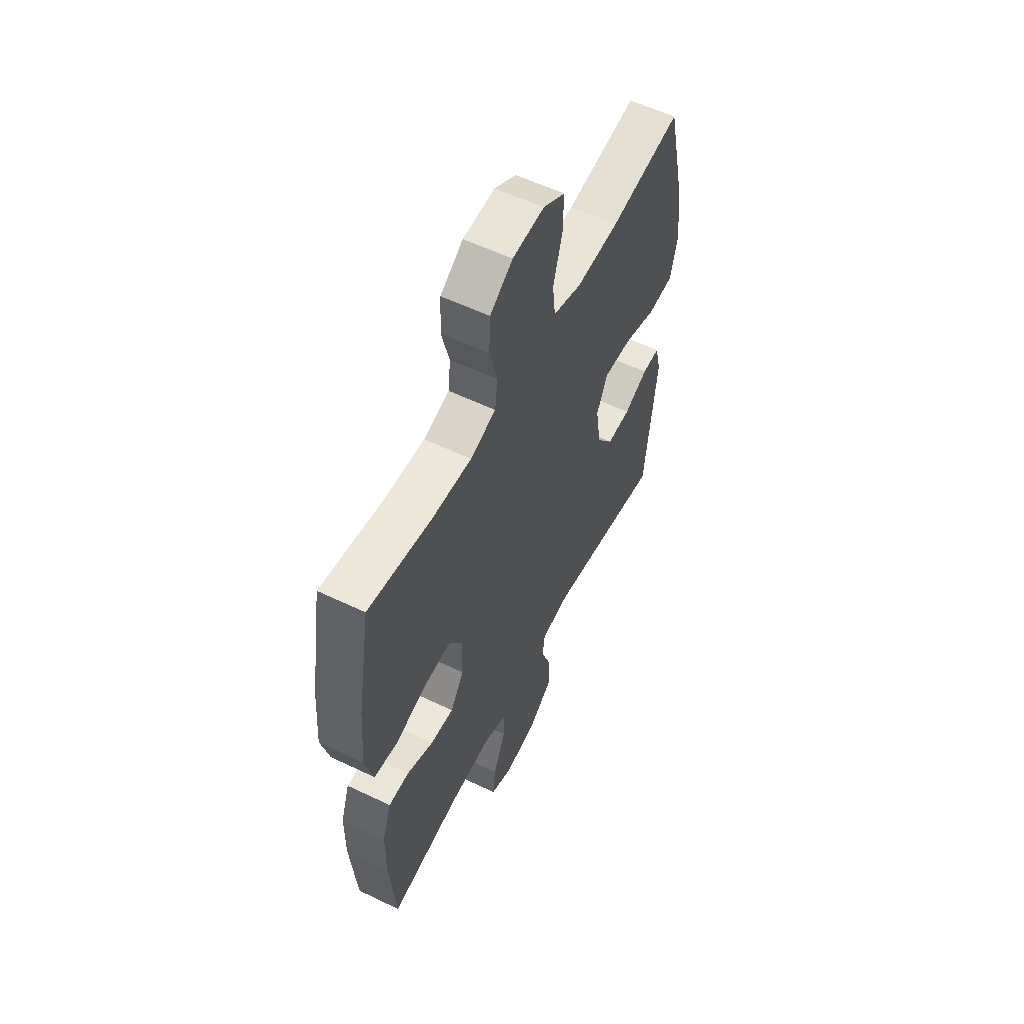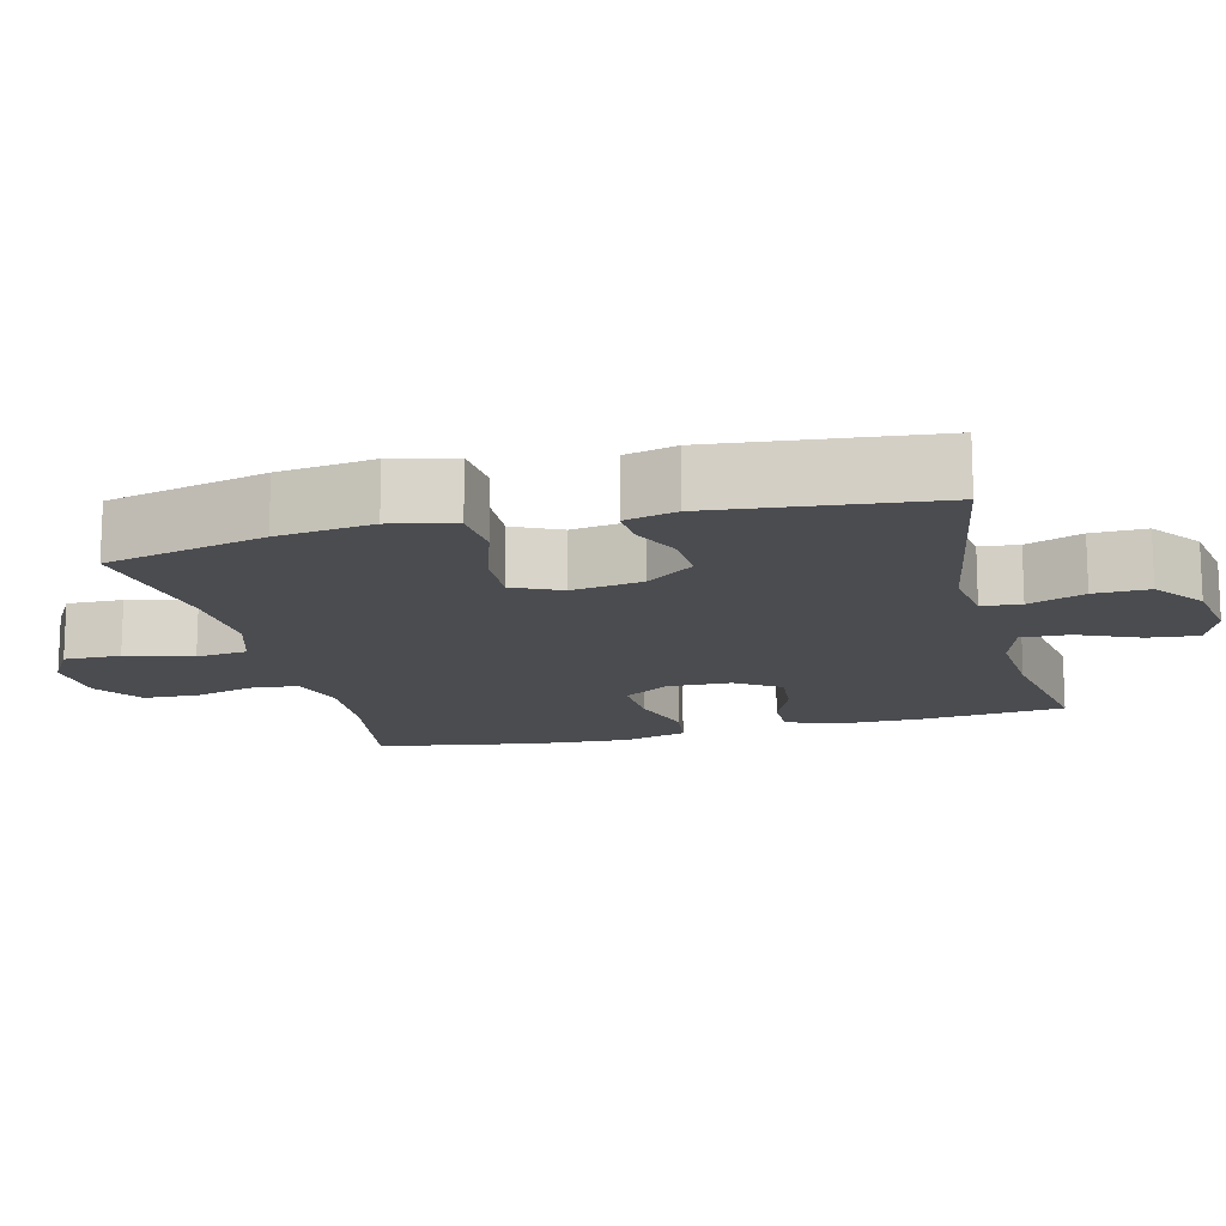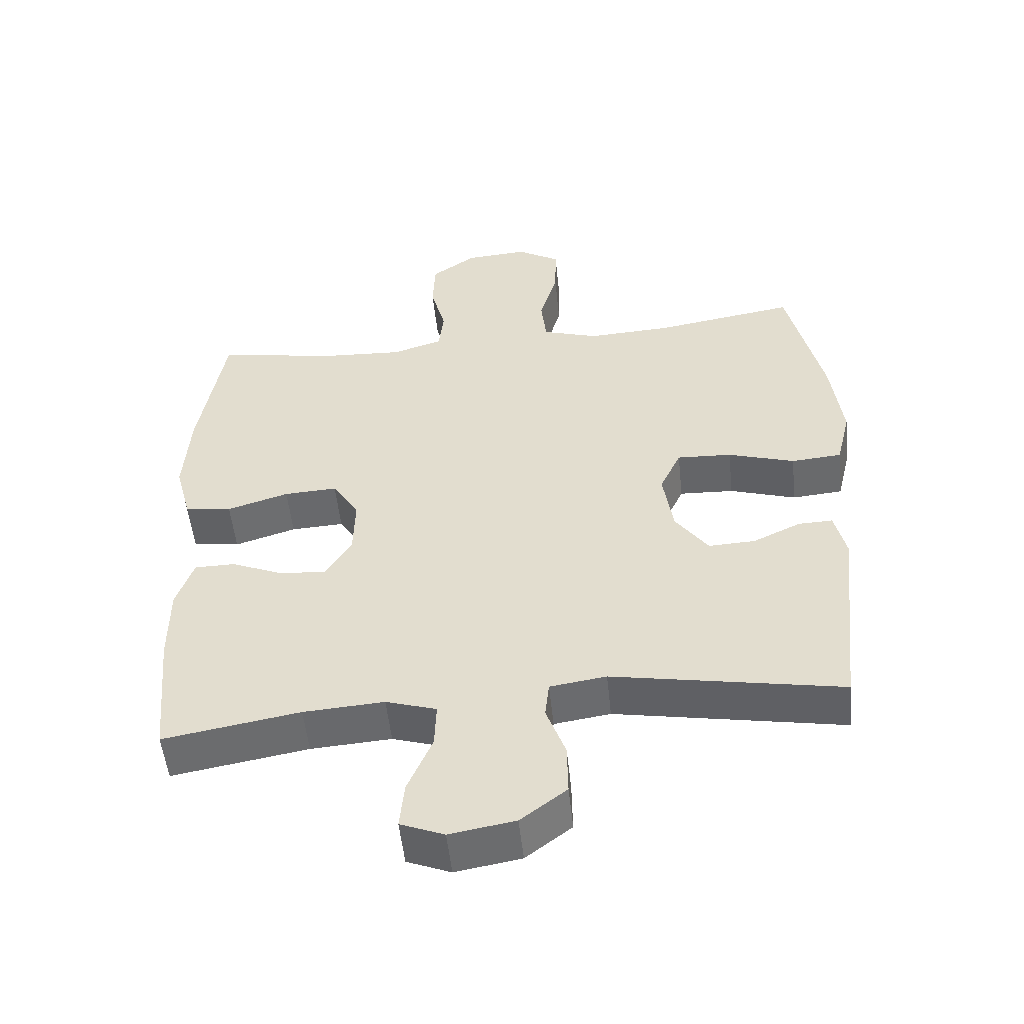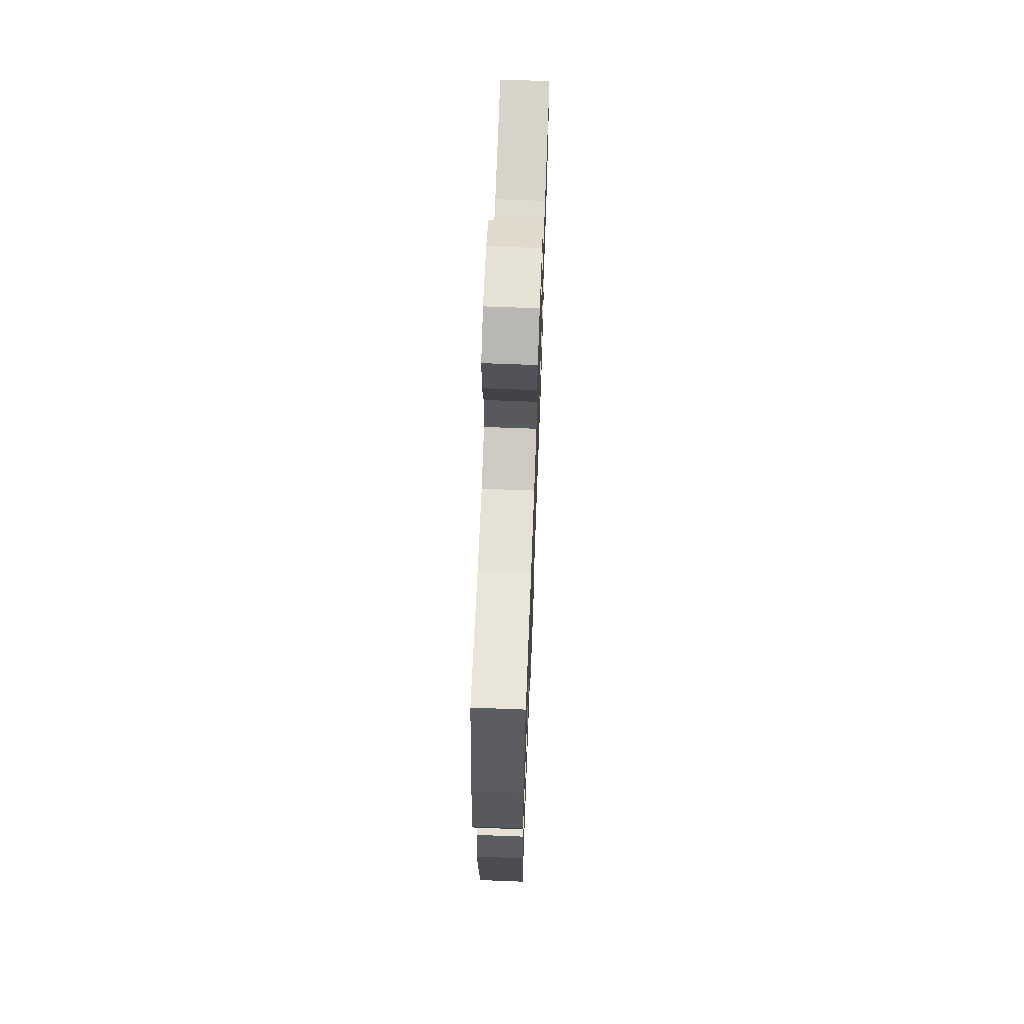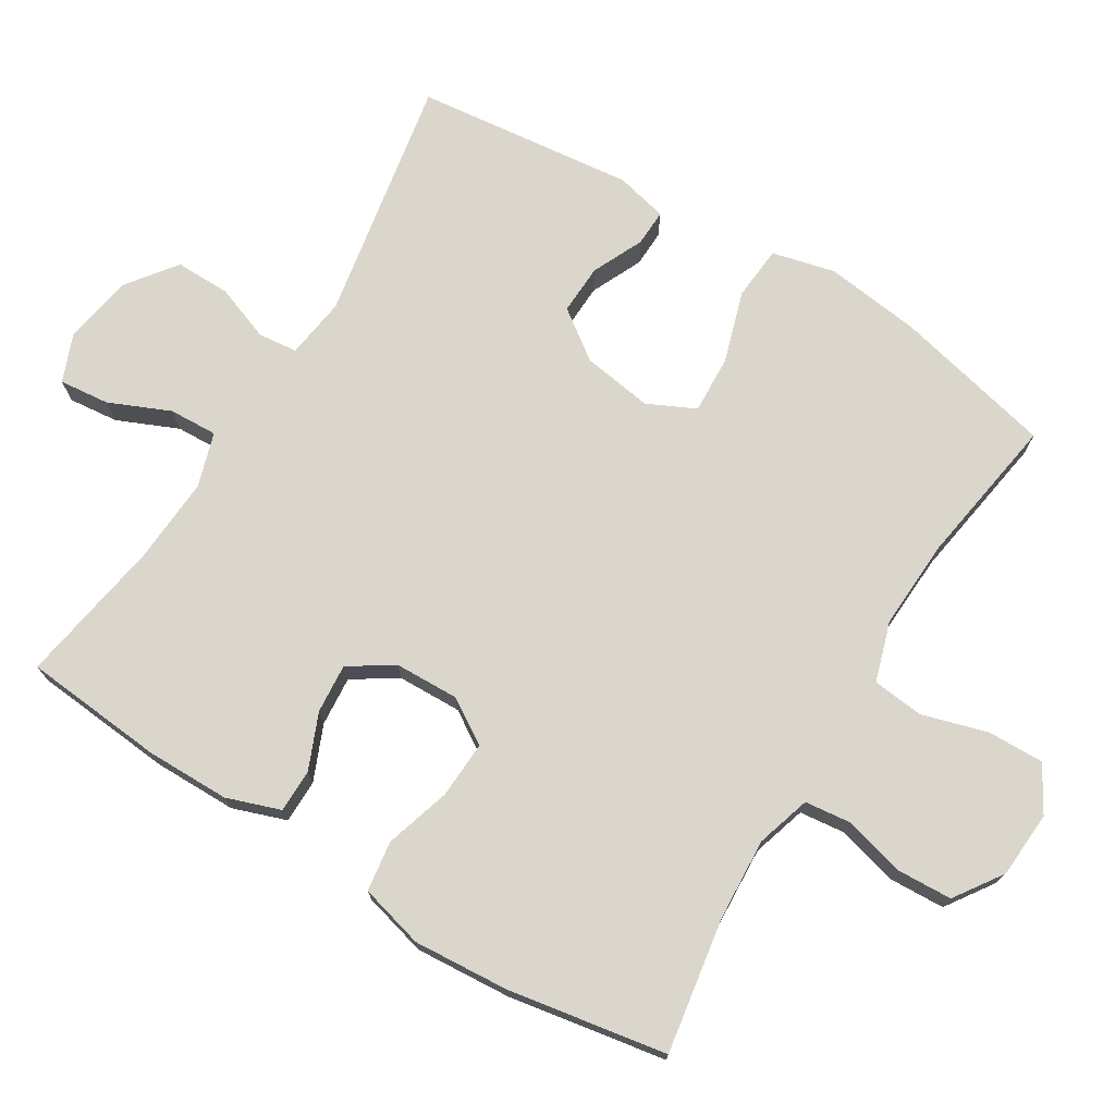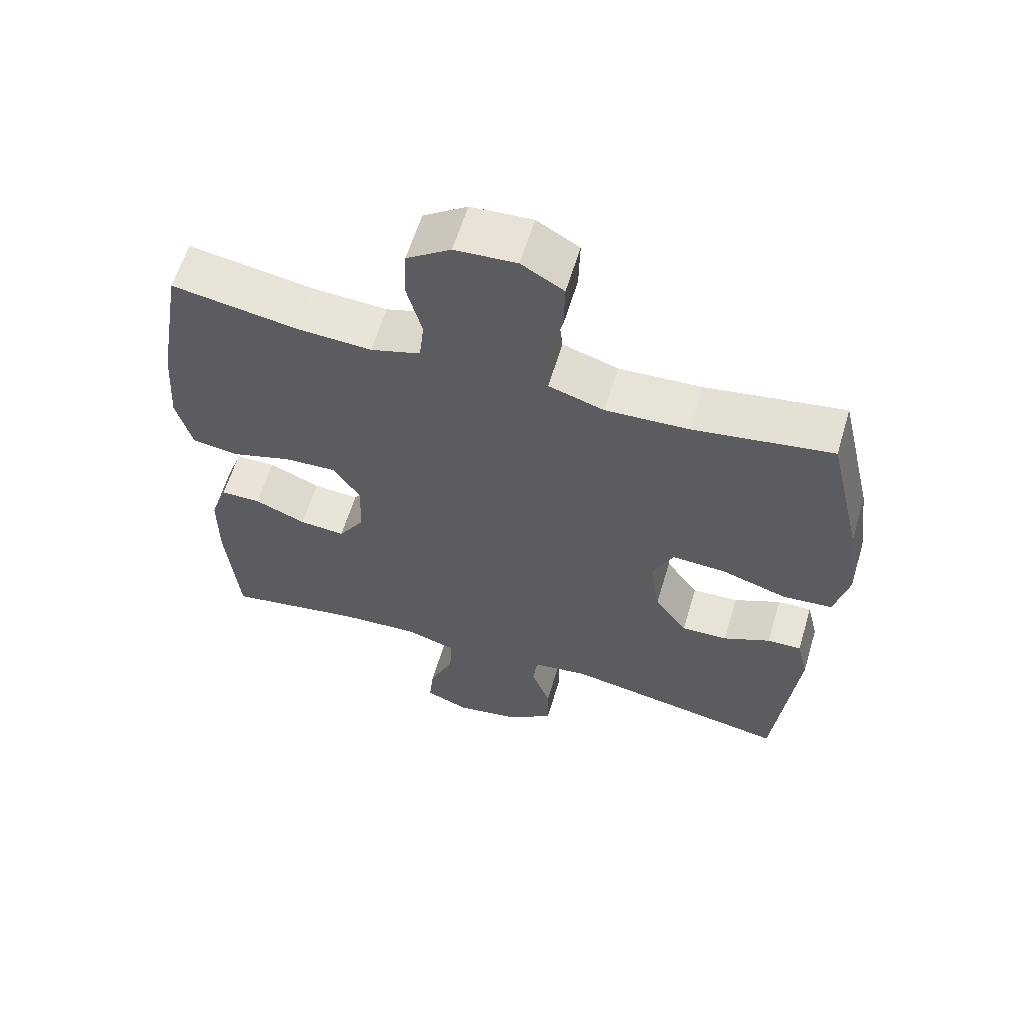
<metadata>
{"format":"obj","ext":"obj","renderer":"f3d","projection":"perspective","resolution":1024,"background":"white","views":[{"elev":56.9,"azim":-63.4,"up":"+Z"},{"elev":-15.1,"azim":104.2,"up":"+Y"},{"elev":-52.1,"azim":5.9,"up":"+Z"},{"elev":67.3,"azim":92.2,"up":"+Z"},{"elev":73.6,"azim":-58.6,"up":"+Y"},{"elev":60.7,"azim":16.7,"up":"+Z"}]}
</metadata>
<code>
o path210
v -0.2949 0.0375 -0.4794
v -0.1724 0.0375 -0.4712
v -0.09555 0.0375 -0.4951
v -0.09836 0.0375 -0.5631
v -0.1358 0.0375 -0.6498
v -0.1431 0.0375 -0.7204
v -0.07654 0.0375 -0.7469
v 0.0227 0.0375 -0.73
v 0.09238 0.0375 -0.6774
v 0.09122 0.0375 -0.5998
v 0.06187 0.0375 -0.5204
v 0.06792 0.0375 -0.4654
v 0.1533 0.0375 -0.453
v 0.4999 0.0375 -0.5148
v 0.5342 0.0375 -0.2043
v 0.5167 0.0375 -0.1317
v 0.4646 0.0375 -0.1338
v 0.3928 0.0375 -0.1673
v 0.3222 0.0375 -0.1705
v 0.2723 0.0375 -0.1019
v 0.257 0.0375 -0.002847
v 0.289 0.0375 0.06509
v 0.3717 0.0375 0.06135
v 0.4722 0.0375 0.03006
v 0.5484 0.0375 0.03651
v 0.57 0.0375 0.1257
v 0.5528 0.0375 0.2611
v 0.4999 0.0375 0.4869
v 0.2879 0.0375 0.4529
v 0.1603 0.0375 0.4462
v 0.07552 0.0375 0.4728
v 0.06746 0.0375 0.5453
v 0.09454 0.0375 0.6385
v 0.09623 0.0375 0.718
v 0.03149 0.0375 0.7558
v -0.06285 0.0375 0.7495
v -0.1305 0.0375 0.7029
v -0.134 0.0375 0.6243
v -0.1111 0.0375 0.5381
v -0.1183 0.0375 0.473
v -0.1949 0.0375 0.4495
v -0.3102 0.0375 0.4558
v -0.502 0.0375 0.4869
v -0.5405 0.0375 0.2619
v -0.55 0.0375 0.1263
v -0.5259 0.0375 0.03554
v -0.4547 0.0375 0.02575
v -0.3616 0.0375 0.05414
v -0.281 0.0375 0.05818
v -0.2409 0.0375 -0.004566
v -0.2434 0.0375 -0.09609
v -0.2837 0.0375 -0.1583
v -0.3538 0.0375 -0.1528
v -0.4322 0.0375 -0.1202
v -0.4937 0.0375 -0.121
v -0.5201 0.0375 -0.1969
v -0.5206 0.0375 -0.3155
v -0.502 0.0375 -0.5148
v -0.2949 -0.0375 -0.4794
v -0.1724 -0.0375 -0.4712
v -0.09555 -0.0375 -0.4951
v -0.09836 -0.0375 -0.5631
v -0.1358 -0.0375 -0.6498
v -0.1431 -0.0375 -0.7204
v -0.07654 -0.0375 -0.7469
v 0.0227 -0.0375 -0.73
v 0.09238 -0.0375 -0.6774
v 0.09122 -0.0375 -0.5998
v 0.06187 -0.0375 -0.5204
v 0.06792 -0.0375 -0.4654
v 0.1533 -0.0375 -0.453
v 0.4999 -0.0375 -0.5148
v 0.5342 -0.0375 -0.2043
v 0.5167 -0.0375 -0.1317
v 0.4646 -0.0375 -0.1338
v 0.3928 -0.0375 -0.1673
v 0.3222 -0.0375 -0.1705
v 0.2723 -0.0375 -0.1019
v 0.257 -0.0375 -0.002847
v 0.289 -0.0375 0.06509
v 0.3717 -0.0375 0.06135
v 0.4722 -0.0375 0.03006
v 0.5484 -0.0375 0.03651
v 0.57 -0.0375 0.1257
v 0.5528 -0.0375 0.2611
v 0.4999 -0.0375 0.4869
v 0.2879 -0.0375 0.4529
v 0.1603 -0.0375 0.4462
v 0.07552 -0.0375 0.4728
v 0.06746 -0.0375 0.5453
v 0.09454 -0.0375 0.6385
v 0.09623 -0.0375 0.718
v 0.03149 -0.0375 0.7558
v -0.06285 -0.0375 0.7495
v -0.1305 -0.0375 0.7029
v -0.134 -0.0375 0.6243
v -0.1111 -0.0375 0.5381
v -0.1183 -0.0375 0.473
v -0.1949 -0.0375 0.4495
v -0.3102 -0.0375 0.4558
v -0.502 -0.0375 0.4869
v -0.5405 -0.0375 0.2619
v -0.55 -0.0375 0.1263
v -0.5259 -0.0375 0.03554
v -0.4547 -0.0375 0.02575
v -0.3616 -0.0375 0.05414
v -0.281 -0.0375 0.05818
v -0.2409 -0.0375 -0.004566
v -0.2434 -0.0375 -0.09609
v -0.2837 -0.0375 -0.1583
v -0.3538 -0.0375 -0.1528
v -0.4322 -0.0375 -0.1202
v -0.4937 -0.0375 -0.121
v -0.5201 -0.0375 -0.1969
v -0.5206 -0.0375 -0.3155
v -0.502 -0.0375 -0.5148
v -0.1431 0.0375 -0.7204
v -0.1431 0.0375 -0.7204
v -0.07654 0.0375 -0.7469
v 0.0227 0.0375 -0.73
v 0.09238 0.0375 -0.6774
v -0.1358 0.0375 -0.6498
v 0.09122 0.0375 -0.5998
v -0.09836 0.0375 -0.5631
v 0.06187 0.0375 -0.5204
v -0.09555 0.0375 -0.4951
v -0.09555 0.0375 -0.4951
v 0.06792 0.0375 -0.4654
v 0.06792 0.0375 -0.4654
v -0.502 0.0375 -0.5148
v -0.502 0.0375 -0.5148
v -0.2949 0.0375 -0.4794
v -0.1724 0.0375 -0.4712
v 0.1533 0.0375 -0.453
v 0.4999 0.0375 -0.5148
v 0.4999 0.0375 -0.5148
v -0.5206 0.0375 -0.3155
v 0.5342 0.0375 -0.2043
v -0.5201 0.0375 -0.1969
v 0.3928 0.0375 -0.1673
v 0.3222 0.0375 -0.1705
v 0.5167 0.0375 -0.1317
v 0.5167 0.0375 -0.1317
v -0.4937 0.0375 -0.121
v -0.4937 0.0375 -0.121
v -0.2837 0.0375 -0.1583
v -0.2837 0.0375 -0.1583
v -0.3538 0.0375 -0.1528
v 0.2723 0.0375 -0.1019
v 0.4646 0.0375 -0.1338
v -0.2434 0.0375 -0.09609
v -0.4322 0.0375 -0.1202
v 0.257 0.0375 -0.002847
v -0.2409 0.0375 -0.004566
v -0.281 0.0375 0.05818
v -0.281 0.0375 0.05818
v 0.289 0.0375 0.06509
v 0.289 0.0375 0.06509
v -0.5259 0.0375 0.03554
v -0.5259 0.0375 0.03554
v -0.4547 0.0375 0.02575
v -0.3616 0.0375 0.05414
v 0.3717 0.0375 0.06135
v 0.4722 0.0375 0.03006
v 0.5484 0.0375 0.03651
v 0.5484 0.0375 0.03651
v -0.55 0.0375 0.1263
v 0.57 0.0375 0.1257
v 0.5528 0.0375 0.2611
v -0.5405 0.0375 0.2619
v -0.502 0.0375 0.4869
v -0.502 0.0375 0.4869
v -0.1949 0.0375 0.4495
v -0.3102 0.0375 0.4558
v 0.1603 0.0375 0.4462
v 0.07552 0.0375 0.4728
v 0.07552 0.0375 0.4728
v 0.2879 0.0375 0.4529
v -0.1183 0.0375 0.473
v -0.1183 0.0375 0.473
v 0.4999 0.0375 0.4869
v 0.4999 0.0375 0.4869
v 0.06746 0.0375 0.5453
v -0.1111 0.0375 0.5381
v -0.134 0.0375 0.6243
v 0.09454 0.0375 0.6385
v -0.1305 0.0375 0.7029
v 0.09623 0.0375 0.718
v 0.09623 0.0375 0.718
v -0.06285 0.0375 0.7495
v 0.03149 0.0375 0.7558
v -0.1431 -0.0375 -0.7204
v -0.1431 -0.0375 -0.7204
v -0.07654 -0.0375 -0.7469
v 0.0227 -0.0375 -0.73
v 0.09238 -0.0375 -0.6774
v -0.1358 -0.0375 -0.6498
v 0.09122 -0.0375 -0.5998
v -0.09836 -0.0375 -0.5631
v 0.06187 -0.0375 -0.5204
v -0.09555 -0.0375 -0.4951
v -0.09555 -0.0375 -0.4951
v 0.06792 -0.0375 -0.4654
v 0.06792 -0.0375 -0.4654
v -0.502 -0.0375 -0.5148
v -0.502 -0.0375 -0.5148
v -0.2949 -0.0375 -0.4794
v -0.1724 -0.0375 -0.4712
v 0.1533 -0.0375 -0.453
v 0.4999 -0.0375 -0.5148
v 0.4999 -0.0375 -0.5148
v -0.5206 -0.0375 -0.3155
v 0.5342 -0.0375 -0.2043
v -0.5201 -0.0375 -0.1969
v 0.3928 -0.0375 -0.1673
v 0.3222 -0.0375 -0.1705
v 0.5167 -0.0375 -0.1317
v 0.5167 -0.0375 -0.1317
v -0.4937 -0.0375 -0.121
v -0.4937 -0.0375 -0.121
v -0.2837 -0.0375 -0.1583
v -0.2837 -0.0375 -0.1583
v -0.3538 -0.0375 -0.1528
v 0.2723 -0.0375 -0.1019
v 0.4646 -0.0375 -0.1338
v -0.2434 -0.0375 -0.09609
v -0.4322 -0.0375 -0.1202
v 0.257 -0.0375 -0.002847
v -0.2409 -0.0375 -0.004566
v -0.281 -0.0375 0.05818
v -0.281 -0.0375 0.05818
v 0.289 -0.0375 0.06509
v 0.289 -0.0375 0.06509
v -0.5259 -0.0375 0.03554
v -0.5259 -0.0375 0.03554
v -0.4547 -0.0375 0.02575
v -0.3616 -0.0375 0.05414
v 0.3717 -0.0375 0.06135
v 0.4722 -0.0375 0.03006
v 0.5484 -0.0375 0.03651
v 0.5484 -0.0375 0.03651
v -0.55 -0.0375 0.1263
v 0.57 -0.0375 0.1257
v 0.5528 -0.0375 0.2611
v -0.5405 -0.0375 0.2619
v -0.502 -0.0375 0.4869
v -0.502 -0.0375 0.4869
v -0.1949 -0.0375 0.4495
v -0.3102 -0.0375 0.4558
v 0.1603 -0.0375 0.4462
v 0.07552 -0.0375 0.4728
v 0.07552 -0.0375 0.4728
v 0.2879 -0.0375 0.4529
v -0.1183 -0.0375 0.473
v -0.1183 -0.0375 0.473
v 0.4999 -0.0375 0.4869
v 0.4999 -0.0375 0.4869
v 0.06746 -0.0375 0.5453
v -0.1111 -0.0375 0.5381
v -0.134 -0.0375 0.6243
v 0.09454 -0.0375 0.6385
v -0.1305 -0.0375 0.7029
v 0.09623 -0.0375 0.718
v 0.09623 -0.0375 0.718
v -0.06285 -0.0375 0.7495
v 0.03149 -0.0375 0.7558
f 256 253 244
f 251 229 232
f 207 212 205
f 209 224 203
f 236 242 234
f 228 229 226
f 243 244 238
f 262 260 265
f 251 232 250
f 198 199 195
f 230 229 251
f 194 197 192
f 260 261 265
f 266 265 261
f 248 249 230
f 254 248 230
f 224 226 203
f 232 229 228
f 228 226 224
f 198 195 196
f 221 223 207
f 226 201 203
f 214 227 219
f 238 253 232
f 245 249 246
f 203 201 200
f 258 259 251
f 216 224 209
f 254 230 251
f 210 216 209
f 212 223 214
f 230 249 237
f 263 266 261
f 237 245 242
f 207 223 212
f 250 232 253
f 259 258 260
f 215 216 210
f 239 243 238
f 261 260 258
f 244 253 238
f 259 254 251
f 215 213 225
f 200 199 198
f 237 249 245
f 240 243 239
f 208 221 207
f 223 227 214
f 197 195 199
f 195 197 194
f 226 221 208
f 213 215 210
f 225 213 217
f 237 242 236
f 226 208 201
f 200 201 199
f 118 7 65 193
f 7 8 66 65
f 8 9 67 66
f 5 6 64 63
f 9 10 68 67
f 4 5 63 62
f 10 11 69 68
f 127 4 62 202
f 11 129 204 69
f 131 1 59 206
f 2 3 61 60
f 1 2 60 59
f 13 136 211 71
f 12 13 71 70
f 57 58 116 115
f 14 15 73 72
f 56 57 115 114
f 18 19 77 76
f 15 143 218 73
f 145 56 114 220
f 147 53 111 222
f 19 20 78 77
f 17 18 76 75
f 16 17 75 74
f 51 52 110 109
f 54 55 113 112
f 53 54 112 111
f 20 21 79 78
f 50 51 109 108
f 156 50 108 231
f 21 158 233 79
f 160 47 105 235
f 47 48 106 105
f 23 24 82 81
f 24 166 241 82
f 45 46 104 103
f 25 26 84 83
f 48 49 107 106
f 22 23 81 80
f 26 27 85 84
f 44 45 103 102
f 172 44 102 247
f 41 42 100 99
f 30 177 252 88
f 29 30 88 87
f 180 41 99 255
f 182 29 87 257
f 27 28 86 85
f 42 43 101 100
f 31 32 90 89
f 39 40 98 97
f 38 39 97 96
f 32 33 91 90
f 37 38 96 95
f 33 189 264 91
f 36 37 95 94
f 35 36 94 93
f 34 35 93 92
f 181 169 178
f 176 157 154
f 132 130 137
f 134 128 149
f 161 159 167
f 153 151 154
f 168 163 169
f 187 190 185
f 176 175 157
f 123 120 124
f 155 176 154
f 119 117 122
f 185 190 186
f 191 186 190
f 173 155 174
f 179 155 173
f 149 128 151
f 157 153 154
f 153 149 151
f 123 121 120
f 146 132 148
f 151 128 126
f 139 144 152
f 163 157 178
f 170 171 174
f 128 125 126
f 183 176 184
f 141 134 149
f 179 176 155
f 135 134 141
f 137 139 148
f 155 162 174
f 188 186 191
f 162 167 170
f 132 137 148
f 175 178 157
f 184 185 183
f 140 135 141
f 164 163 168
f 186 183 185
f 169 163 178
f 184 176 179
f 140 150 138
f 125 123 124
f 162 170 174
f 165 164 168
f 133 132 146
f 148 139 152
f 122 124 120
f 120 119 122
f 151 133 146
f 138 135 140
f 150 142 138
f 162 161 167
f 151 126 133
f 125 124 126

</code>
